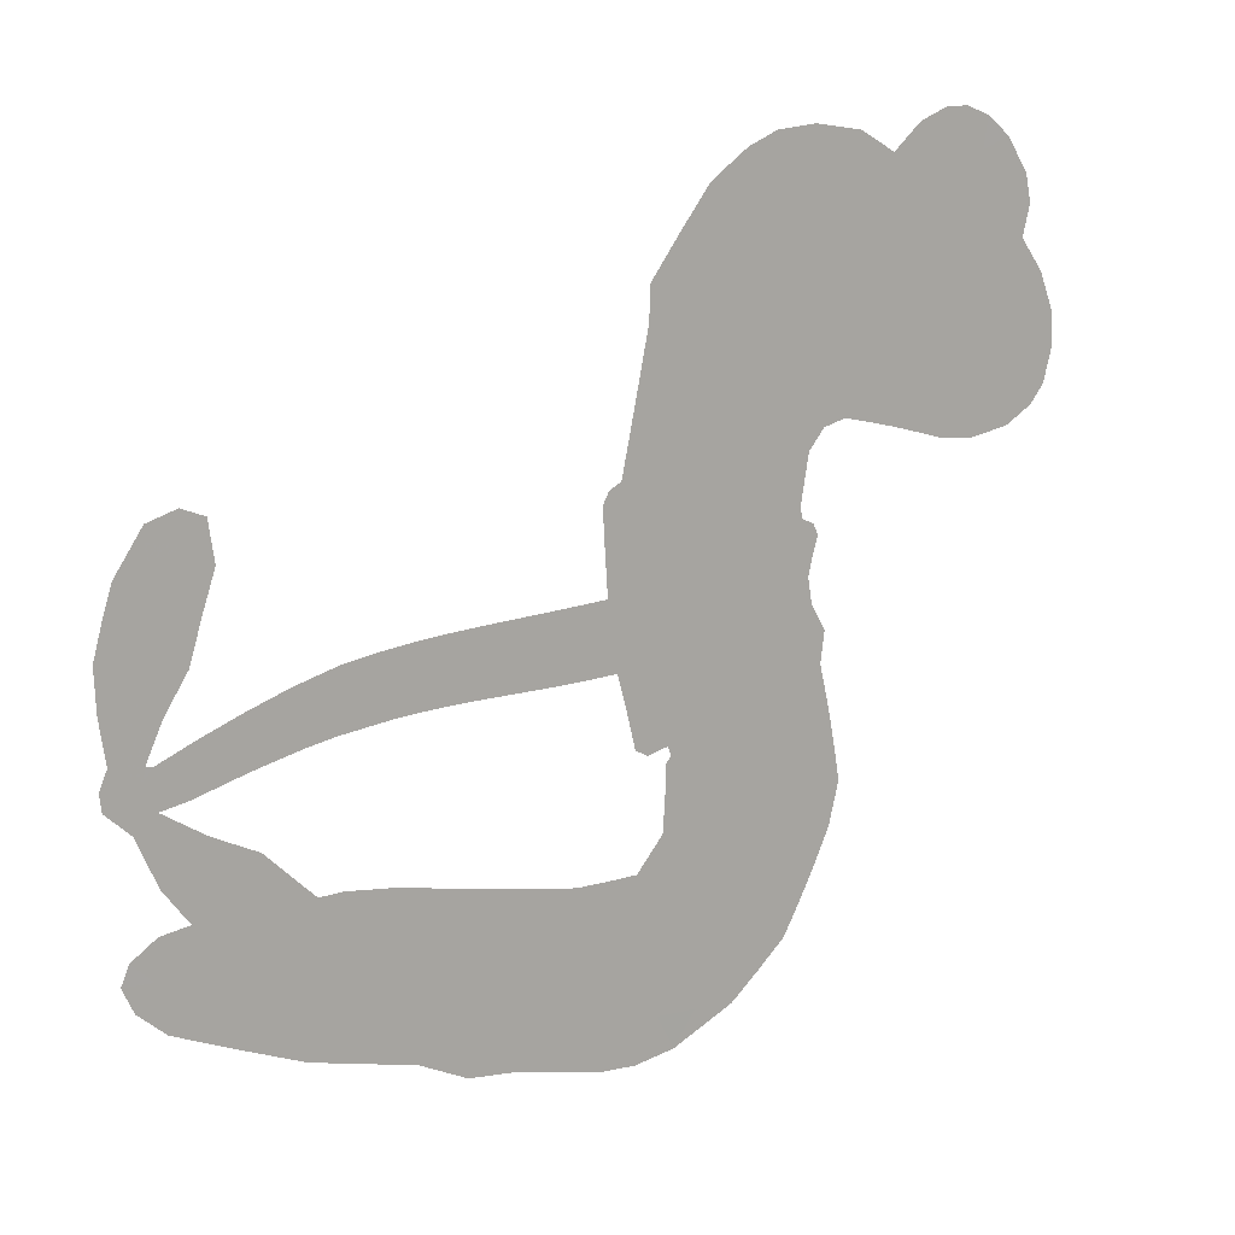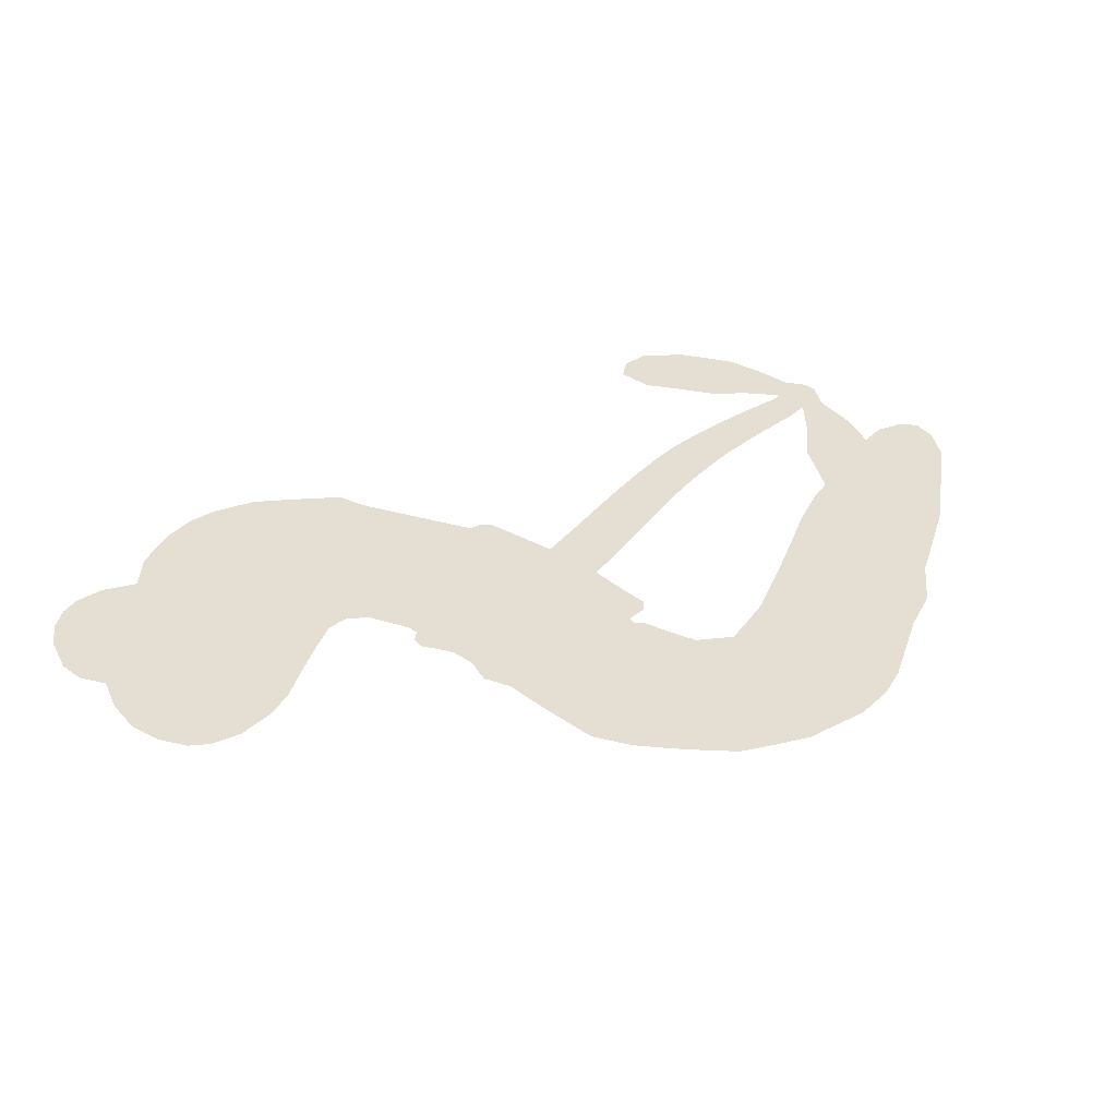
<metadata>
{"format":"obj","ext":"obj","renderer":"f3d","projection":"perspective","resolution":1024,"background":"white","views":[{"elev":14.6,"azim":147.2,"up":"+Y"},{"elev":37.2,"azim":-58.5,"up":"+Z"}]}
</metadata>
<code>
v -3788 958 0.2257
v -3770 1005 0.2142
v -3740 1046 0.1893
v -3750 1085 0.1564
v -3742 1121 0.1258
v -3713 1165 0
v -3683 1190 0.102
v -3652 1202 0.135
v -3623 1202 0.1547
v -3585 1187 0.1819
v -3548 1155 0.2241
v -3501 1181 0.2597
v -3438 1191 0.2811
v -3387 1187 0.2947
v -3348 1170 0.3046
v -3299 1136 0.3194
v -3222 1032 0.357
v -3220 989.4 0.3705
v -3185 820 0.4716
v -3169 811.3 0.486
v -3161 795.6 0.5
v -3167 690.7 0.5272
v -2840 665.8 0.6118
v -2628 591.7 0.6795
v -2619 593.3 0.6864
v -2671 687.3 0.7179
v -2704 789.2 0.7338
v -2696 840 0.7382
v -2667 852 0.741
v -2629 840.6 0.75
v -2593 787.6 0.73
v -2569 706.5 0.7164
v -2579 598.7 0.6913
v -2569 575.2 0.6867
v -2571 552.7 0.6845
v -2603 523 0.6806
v -2630 461.9 0.6797
v -2683 391.7 0.6797
v -2778 327.6 0.6797
v -2809 328.8 0.6797
v -2826 345.7 0.6797
v -2825 384.7 0.6797
v -2806 419.2 0.6797
v -2744 479.4 0.6797
v -2631 543.3 0.6784
v -3180 604.4 0.5463
v -3204 512.5 0.5748
v -3219 503.1 0.5774
v -3247 509.8 0.5876
v -3251 499.2 0.6008
v -3244 488.9 0.6103
v -3241 407.2 0.669
v -3206 365.6 0.7013
v -3126 365.5 0.6935
v -2905 410.2 0.5832
v -2838 418.7 0.546
v -2778 417.2 0.5055
v -2741 428.4 0.4795
v -2625 411.6 0.3786
v -2593 389.6 0.324
v -2582 365.4 0.25
v -2597 334 0.3476
v -2632 302.8 0.4048
v -2789 236.2 0.5381
v -2921 202.3 0.6229
v -2985 171.2 0.662
v -3047 164.3 0.6969
v -3158 137.8 0.7854
v -3204 134.9 0.8353
v -3257 143.8 1
v -3338 181.9 0.7852
v -3411 247.9 0.7241
v -3475 374.9 0.6592
v -3488 428.4 0.64
v -3458 573.9 0.5732
v -3463 613.5 0.5548
v -3444 646.4 0.5366
v -3438 679.9 0.5138
v -3451 727.2 0.488
v -3444 741.5 0.4836
v -3429 748.6 0.475
v -3426 763.1 0.4601
v -3437 825.5 0.3966
v -3457 850.9 0.3579
v -3486 858.8 0.3262
v -3628 820.9 0.2586
v -3671 816.6 0.2511
v -3725 825.7 0.2439
v -3761 847.4 0.2394
v -3780 871.3 0.2368
v -3791 913 0.2319
v -2900 597.6 0.5994
v -2617 578.1 0.682
v -3406 749.7 0.4707
v -3268 512.5 0.5938
v -3244 447.9 0.6381
v -3431 726.2 0.4874
v -3191 790 0.4858
v -3192 558.7 0.5622
v -2767 576.1 0.6359
v -2598 589.3 0.688
v -2701 559.1 0.6569
v -2667 549.8 0.6682
v -3444 704.3 0.4976
v -3254 535.9 0.5788
v -2641 640 0.7066
v -2595 560.3 0.6836
v -2608 624.4 0.6984
v -2620 363.4 0.3594
v -2792 362.4 0.6797
v -3396 796 0.4356
v -3267 482.2 0.6142
v -3419 700.5 0.5014
v -3729 891.5 0.2382
v -3636 1151 0.1552
v -3462 900 0.3324
v -3164 742.9 0.5019
v -3226 531.6 0.574
v -2731 632.7 0.6416
v -2678 612.8 0.6585
v -3302 548.9 0.5787
v -3242 816.1 0.4567
v -3402 656.7 0.5268
v -3408 869.7 0.378
v -3234 575.3 0.5604
v -2645 569.6 0.6737
v -3321 494.5 0.6088
v -2674 581 0.6633
v -2705 592.9 0.6528
v -3419 603.8 0.5563
v -2740 358.9 0.4835
v -2683 509.7 0.6798
v -2666 809.5 0.7367
v -2571 654.4 0.7065
v -2730 359.2 0.6797
v -3683 1091 0.1614
v -2734 568.3 0.6462
v -2750 393.5 0.4878
v -2643 507.9 0.6796
v -2808 357.8 0.5314
v -2683 420.2 0.436
v -2709 387 0.4558
v -3397 1110 0.2996
v -3186 210.6 0.7746
v -3750 933.3 0.2303
v -3657 885.2 0.2508
v -3676 1151 0.111
v -3328 751.8 0.4757
v -3309 424.1 0.6496
v -2687 738.1 0.7265
v -2609 664.1 0.709
v -3716 1073 0.1686
v -3679 1017 0.2103
v -3684 1054 0.189
v -3615 1045 0.2197
v -3646 1072 0.1922
v -2710 269.2 0.4788
v -2663 378.8 0.4135
v -3381 1147 0.2993
v -3296 1008 0.3529
v -3183 170.6 0.8021
v -3653 848.9 0.2536
v -3559 841.1 0.2803
v -3695 863.3 0.2454
v -3368 763.2 0.4638
v -3273 425.7 0.6517
v -3284 367.4 0.6851
v -3650 1038 0.2092
v -3627 978.8 0.2398
v -3587 1103 0.2106
v -3648 1112 0.1665
v -3429 1145 0.2852
v -3344 1110 0.3145
v -3255 1009 0.3597
v -3103 150.9 0.7377
v -3234 188.1 0.8371
v -3376 713.8 0.4939
v -3327 832.5 0.4282
v -3611 1078 0.2071
v -3561 1057 0.2406
v -3260 1084 0.3381
v -3400 833.3 0.4059
v -3153 192.5 0.7629
v -3129 254.1 0.7213
v -3357 804.1 0.4387
v -3278 1046 0.3449
v -3203 904.3 0.4135
v -3368 848.4 0.4069
v -3307 1082 0.329
v -3351 928.7 0.3697
v -3273 936.2 0.3864
v -3371 891.2 0.3811
v -3254 970.4 0.3747
v -3317 886.6 0.4007
v -3413 936.9 0.3427
v -3211 946.7 0.3907
v -3403 903.9 0.3617
v -3239 918.9 0.4009
v -3274 892.6 0.408
v -3235 877.2 0.4239
v -3268 849.8 0.4322
v -3194 862.1 0.4395
v -3288 806.1 0.4521
v -3224 845.2 0.4445
v -3440 875.4 0.3566
v -3299 517.4 0.5947
v -3331 528.8 0.5908
v -3347 592.7 0.5591
v -3383 491.1 0.6117
v -2629 802.4 0.7369
v -2654 767.5 0.7299
v -2643 723.5 0.722
v -3689 936.2 0.2361
v -3692 899.8 0.2418
v -3248 719.2 0.5029
v -3724 1003 0.211
v -3533 909.1 0.2908
v -3245 370.6 0.6893
v -3256 303.6 0.7251
v -3230 333.9 0.7096
v -3267 336.5 0.705
v -3332 325.5 0.7037
v -3295 311.4 0.7171
v -3191 282.4 0.7315
v -3335 256.2 0.7473
v -3219 302.3 0.7248
v -3238 252.6 0.7615
v -3176 327.2 0.71
v -3324 289.8 0.7274
v -3445 310.3 0.6901
v -3287 258.3 0.7569
v -3591 1145 0.1933
v -3615 1122 0.1846
v -3465 1162 0.2717
v -3505 1135 0.2538
v -3464 1120 0.2745
v -3505 1079 0.2617
v -3324 1153 0.3118
v -3351 1140 0.3078
v -3227 157.3 0.8842
v -3286 186.1 0.8518
v -3576 1005 0.2505
v -3280 1110 0.3281
v -3372 1036 0.3236
v -3380 619.2 0.5464
v -3388 569.8 0.5721
v -3320 666.2 0.5222
v -3361 660.9 0.5242
v -3338 631.3 0.5395
v -3297 601.5 0.5533
v -3415 418.8 0.6463
v -2635 689.2 0.7155
v -2606 713.4 0.7185
v -2580 747.6 0.7232
v -2617 759 0.7269
v -3718 922.3 0.2347
v -3719 962.7 0.2253
v -3680 976.4 0.2266
v -3203 718.2 0.5093
v -3256 768.5 0.4783
v -3710 1033 0.1974
v -3499 892 0.3121
v -3494 939 0.3038
v -3523 850.3 0.2987
v -3603 871.7 0.2655
v -3551 876.7 0.2851
v -3582 910.3 0.2703
v -3557 956.4 0.2714
v -3223 220.8 0.7878
v -3194 246.2 0.7543
v -3266 222.7 0.7952
v -3309 221.7 0.7847
v -3144 294.7 0.7124
v -3014 386.3 0.6428
v -3135 330.1 0.7002
v -3100 304.9 0.6932
v -3070 375.5 0.6703
v -3084 266.2 0.6962
v -3096 227.9 0.7136
v -3018 312.4 0.6548
v -3096 341.4 0.6848
v -3133 221 0.7373
v -3070 197.1 0.7058
v -3058 297.6 0.6767
v -3051 339.1 0.666
v -3019 204 0.6752
v -3011 349.2 0.6458
v -3018 258.3 0.6647
v -2943 321.7 0.6146
v -3056 238.9 0.6883
v -2959 398 0.6131
v -2982 326.6 0.6342
v -2986 286.6 0.6426
v -2956 358.6 0.6166
v -2964 237.2 0.6397
v -2899 357 0.5857
v -3166 365.2 0.7027
v -3543 1112 0.2353
v -3584 1035 0.2374
v -3609 1013 0.2343
v -3550 1027 0.2548
v -3525 1051 0.2592
v -3537 990.4 0.2708
v -3462 1034 0.2913
v -3513 1018 0.2734
v -3492 980.9 0.2928
v -3453 958.5 0.3173
v -3445 927.2 0.3315
v -3406 991.2 0.3253
v -3455 996.4 0.3044
v -3347 1069 0.3226
v -3387 1072 0.3098
v -3331 1031 0.337
v -3436 1080 0.291
v -3417 1040 0.3071
v -3357 991.1 0.3424
v -3356 554.8 0.5786
v -3385 530.4 0.5919
v -3475 500.2 0.6113
v -3426 544.5 0.5866
v -3467 537.1 0.5936
v -3443 511.8 0.6036
v -3446 458.8 0.628
v -3320 576.2 0.5663
v -3272 573.7 0.5645
v -3254 616.9 0.5454
v -3453 409.1 0.6483
v -3372 300.6 0.7103
v -3755 972 0.2217
v -3199 754.3 0.4951
v -3293 767.8 0.472
v -3322 791.4 0.4535
v -3294 720.1 0.4968
v -3226 785.5 0.4769
v -3594 831.1 0.2675
v -3528 939.6 0.2876
v -3590 972.6 0.2543
v -3616 937.9 0.2533
v -3653 950.1 0.2406
v -2981 205.6 0.6543
v -2937 276.7 0.6182
v -3539 1081 0.2449
v -3471 1087 0.2761
v -3383 961.6 0.3446
v -3408 460.1 0.6271
v -3363 428.9 0.6437
v -3482 464.1 0.6271
v -3217 608.8 0.5475
v -3193 650.4 0.5353
v -3286 643.1 0.5342
v -3241 666 0.5264
v -3231 747.8 0.4925
v -3334 707.3 0.4999
v -3623 902.6 0.2572
v -2921 241.2 0.6153
v -2854 219.1 0.5793
v -2862 287.4 0.5739
v -2888 210.7 0.6006
v -2879 249.1 0.5895
v -2836 256.8 0.5625
v -2899 277.7 0.5968
v -2890 317.6 0.5858
v -2808 304.5 0.538
v -2854 346.6 0.561
v -2838 381.2 0.5482
v -2804 392.6 0.525
v -2871 414.4 0.5649
v -3038 601.9 0.5668
v -3006 683.1 0.5732
v -3209 682.5 0.5228
v -3276 683.6 0.5162
v -2800 269.9 0.5385
v -2753 300.5 0.5021
v -2749 252.7 0.5102
v -2694 340 0.4493
v -2874 381 0.569
v -3108 602 0.5522
v -2728 326.4 0.4787
v -2671 286 0.4437
v -2700 305.1 0.4618
v -2663 321.8 0.4252
v -3087 686.6 0.5547
v -3163 659.1 0.5374
v -3127 688.5 0.5441
v -2759 400.4 0.6797
v -2721 396.1 0.6797
v -2695 447.8 0.6797
v -2774 449.3 0.6797
v -2736 434.4 0.6797
v -3704 1123 0.1157
v -3299 462 0.6274
v -3337 458.3 0.6288
v -3311 925.7 0.3826
v -3302 966.3 0.3671
v -3302 855.9 0.4213
v -3375 214.2 0.7518
v -3373 252.9 0.7348
v -2926 380.8 0.5978
v -3420 360 0.6725
v -3375 347.6 0.685
v -3335 375.7 0.6748
v -3391 385.5 0.6639
v -3307 391.4 0.6685
v -3361 395.6 0.6614
v -2841 315.5 0.5572
v -2774 334.6 0.5116
v -2775 368.7 0.5075
v -3110 647.2 0.5506
v -3144 603 0.5468
v -3072 627 0.5592
v -3047 684.9 0.564
v -2969 601.3 0.5828
v -3034 644.6 0.5674
v -3003 601.9 0.5747
v -2923 677.2 0.5922
v -2984 643.7 0.5786
v -2941 636.7 0.5888
v -2964 680.7 0.5826
v -2934 599.9 0.591
v -2656 425.9 0.6797
v -2666 474.7 0.6797
v -2713 494.5 0.6797
v -3337 962 0.3594
v -3460 342.4 0.6737
v -3408 319.9 0.6931
v -3428 278.8 0.7075
v -3396 279.7 0.7149
v -3140 635.4 0.545
v -2785 650.9 0.6259
v -2766 616.3 0.6334
v -2833 589.7 0.6169
v -2800 583.7 0.6262
v -2810 621.9 0.6213
v -2850 626.7 0.6111
v -2881 672.4 0.6019
v -2902 638.2 0.5981
v -3108 195 0.7309
v -3136 163.7 0.7601
f 112 206 391
f 186 160 174
f 75 130 76
f 203 122 201
f 105 121 206
f 45 107 93
f 51 50 112
f 123 78 77
f 89 88 114
f 125 118 99
f 1 91 145
f 162 164 87
f 25 108 106
f 43 42 110
f 80 79 97
f 126 93 24
f 58 138 142
f 179 299 180
f 128 129 102
f 105 125 325
f 52 166 167
f 143 159 172
f 240 176 70
f 142 138 131
f 176 240 161
f 223 231 219
f 59 158 109
f 95 112 50
f 117 21 98
f 113 94 97
f 97 104 113
f 104 78 113
f 349 383 22
f 166 112 391
f 105 95 49
f 74 73 327
f 51 112 96
f 82 94 111
f 107 34 101
f 52 218 53
f 323 345 322
f 203 260 122
f 90 89 114
f 167 221 218
f 145 256 257
f 91 90 114
f 298 232 170
f 98 19 334
f 282 183 437
f 77 76 130
f 4 3 152
f 152 5 4
f 56 365 366
f 45 126 103
f 115 9 8
f 8 7 147
f 45 139 36
f 106 151 252
f 147 7 6
f 381 158 375
f 114 145 91
f 246 208 245
f 136 154 156
f 10 9 115
f 19 122 334
f 205 83 124
f 17 174 18
f 84 205 116
f 165 111 94
f 182 83 111
f 162 146 164
f 239 15 159
f 206 207 127
f 129 137 102
f 236 234 235
f 350 250 326
f 172 159 14
f 180 302 342
f 126 45 93
f 322 318 320
f 239 238 15
f 211 150 212
f 5 152 390
f 136 152 154
f 25 93 101
f 31 30 210
f 107 45 36
f 124 192 197
f 161 183 144
f 119 430 137
f 120 119 129
f 296 364 376
f 359 361 355
f 287 274 285
f 363 373 406
f 276 285 281
f 50 49 95
f 53 218 220
f 275 54 297
f 49 48 118
f 126 128 103
f 274 287 294
f 58 57 138
f 78 123 113
f 407 406 131
f 118 105 49
f 375 158 142
f 68 161 69
f 61 109 62
f 421 139 132
f 109 60 59
f 166 52 96
f 423 394 160
f 60 109 61
f 348 349 351
f 85 84 116
f 141 58 142
f 162 87 86
f 43 110 385
f 134 32 151
f 386 385 135
f 110 42 41
f 110 135 385
f 102 103 128
f 57 366 407
f 40 110 41
f 40 39 110
f 421 387 420
f 119 137 129
f 141 158 59
f 37 36 139
f 105 206 95
f 47 118 48
f 94 81 97
f 95 206 112
f 430 433 432
f 432 100 430
f 413 416 369
f 82 81 94
f 177 165 94
f 98 20 19
f 98 21 20
f 97 79 104
f 63 62 109
f 108 151 106
f 117 330 259
f 210 133 211
f 93 107 101
f 83 82 111
f 259 22 117
f 348 99 46
f 47 99 118
f 24 93 25
f 132 139 45
f 35 34 107
f 126 24 128
f 101 34 33
f 118 125 105
f 130 123 77
f 115 8 147
f 128 24 120
f 108 101 33
f 27 133 28
f 108 33 134
f 255 253 254
f 185 111 165
f 28 133 29
f 133 30 29
f 129 128 120
f 110 39 135
f 159 15 14
f 145 114 256
f 193 160 394
f 101 108 25
f 389 388 385
f 36 35 107
f 168 154 153
f 81 80 97
f 372 373 363
f 151 108 134
f 214 114 164
f 145 257 329
f 163 265 335
f 179 233 171
f 390 6 5
f 147 390 171
f 113 123 177
f 177 123 248
f 209 346 392
f 397 396 225
f 261 154 152
f 27 150 211
f 253 252 151
f 152 136 390
f 3 2 216
f 168 169 300
f 261 152 3
f 168 156 154
f 261 153 154
f 234 236 172
f 179 156 155
f 147 171 115
f 64 374 372
f 375 380 381
f 141 142 158
f 142 131 375
f 172 14 13
f 143 173 239
f 308 205 197
f 196 198 187
f 283 175 67
f 161 144 176
f 264 266 163
f 214 146 213
f 85 262 264
f 262 85 116
f 114 88 164
f 87 164 88
f 177 94 113
f 332 148 331
f 112 166 96
f 166 149 403
f 346 209 345
f 223 219 221
f 169 168 153
f 155 156 168
f 265 162 86
f 162 265 146
f 179 180 170
f 11 10 232
f 136 156 171
f 171 156 179
f 12 234 13
f 172 13 234
f 173 311 189
f 189 311 313
f 16 173 189
f 200 198 199
f 288 280 284
f 183 282 144
f 270 184 224
f 70 176 241
f 245 248 123
f 148 165 177
f 188 194 192
f 188 182 185
f 179 155 299
f 179 170 233
f 299 300 242
f 301 302 180
f 188 192 124
f 17 181 186
f 83 182 124
f 438 161 68
f 437 283 279
f 288 290 286
f 220 226 228
f 332 165 148
f 188 185 178
f 17 186 174
f 189 186 181
f 174 193 18
f 185 182 111
f 202 187 200
f 182 188 124
f 16 189 243
f 311 173 312
f 189 313 186
f 194 190 192
f 18 193 196
f 194 188 178
f 190 195 197
f 160 193 174
f 198 196 193
f 122 204 201
f 393 194 199
f 160 313 316
f 304 314 343
f 190 197 192
f 198 193 191
f 197 195 308
f 199 191 393
f 198 191 199
f 395 194 178
f 198 200 187
f 201 200 199
f 204 19 202
f 395 199 194
f 201 395 203
f 332 178 185
f 204 202 200
f 260 331 333
f 201 204 200
f 19 204 122
f 83 205 84
f 197 205 124
f 207 206 121
f 206 127 391
f 324 317 207
f 130 320 246
f 250 350 249
f 123 130 245
f 127 207 209
f 207 121 324
f 30 133 210
f 133 27 211
f 150 26 212
f 210 211 255
f 252 212 26
f 253 255 212
f 146 354 339
f 258 153 216
f 146 214 164
f 256 214 213
f 353 247 333
f 348 46 349
f 2 1 329
f 216 257 258
f 307 263 308
f 354 267 338
f 52 167 218
f 221 220 218
f 221 167 223
f 269 270 227
f 219 226 220
f 53 220 228
f 167 222 223
f 219 220 221
f 402 400 404
f 328 225 229
f 222 229 223
f 269 227 271
f 226 227 224
f 224 273 228
f 397 72 396
f 71 70 241
f 227 226 219
f 226 224 228
f 223 229 231
f 144 269 176
f 273 224 184
f 297 53 228
f 399 251 327
f 231 229 225
f 400 402 399
f 426 427 425
f 71 241 272
f 219 231 227
f 10 115 232
f 233 115 171
f 170 232 233
f 115 233 232
f 11 235 12
f 234 12 235
f 11 232 298
f 236 143 172
f 235 11 298
f 235 237 343
f 299 301 180
f 237 302 304
f 143 239 159
f 173 16 238
f 173 238 239
f 70 69 240
f 161 240 69
f 176 269 271
f 271 231 272
f 338 268 337
f 262 263 217
f 314 312 143
f 189 181 243
f 316 313 244
f 246 245 130
f 249 248 245
f 319 322 321
f 318 207 317
f 250 249 208
f 215 260 333
f 249 245 208
f 248 247 353
f 250 208 324
f 247 248 249
f 325 250 324
f 325 326 250
f 230 399 424
f 400 222 401
f 106 252 26
f 253 151 32
f 255 254 31
f 212 252 253
f 210 255 31
f 253 32 254
f 212 255 211
f 214 256 114
f 257 256 213
f 257 213 258
f 216 2 329
f 339 258 213
f 169 153 258
f 330 117 98
f 326 351 350
f 331 260 203
f 259 330 352
f 3 216 261
f 153 261 216
f 263 262 116
f 266 264 262
f 310 304 305
f 301 242 303
f 265 266 267
f 266 262 217
f 267 266 217
f 265 163 266
f 268 267 217
f 268 338 267
f 263 336 217
f 268 303 337
f 270 269 144
f 227 231 271
f 270 144 282
f 227 270 224
f 272 231 225
f 176 271 241
f 272 225 396
f 241 271 272
f 184 278 276
f 228 273 275
f 276 284 285
f 285 274 277
f 273 276 275
f 284 276 278
f 184 276 273
f 54 275 281
f 175 283 437
f 276 281 275
f 279 184 282
f 278 184 279
f 437 279 282
f 290 288 284
f 376 398 296
f 277 54 281
f 282 184 270
f 438 183 161
f 66 286 67
f 67 286 283
f 279 290 278
f 284 280 285
f 285 280 287
f 277 281 285
f 340 65 295
f 278 290 284
f 292 287 280
f 294 287 292
f 340 286 66
f 341 293 295
f 292 280 293
f 358 359 355
f 279 283 290
f 286 290 283
f 293 280 288
f 291 294 398
f 294 292 289
f 295 293 288
f 289 292 293
f 294 289 296
f 294 291 274
f 340 288 286
f 293 341 289
f 361 362 341
f 365 376 364
f 342 170 180
f 275 297 228
f 237 235 298
f 300 299 155
f 301 299 242
f 168 300 155
f 337 300 169
f 242 337 303
f 342 302 237
f 305 301 303
f 311 312 244
f 336 303 268
f 307 310 306
f 301 305 302
f 305 303 306
f 303 336 306
f 304 302 305
f 307 306 263
f 305 306 310
f 308 263 116
f 307 195 309
f 308 116 205
f 195 307 308
f 309 344 316
f 309 244 315
f 307 309 310
f 315 310 309
f 312 173 143
f 313 311 244
f 314 143 236
f 315 312 314
f 244 309 316
f 186 313 160
f 343 314 236
f 315 314 304
f 315 304 310
f 244 312 315
f 344 309 195
f 393 394 423
f 208 246 317
f 318 317 246
f 75 320 130
f 207 318 209
f 323 251 345
f 320 318 246
f 320 321 322
f 322 319 323
f 320 75 321
f 318 322 209
f 347 74 323
f 327 323 74
f 317 324 208
f 325 324 121
f 105 325 121
f 326 325 125
f 348 326 125
f 350 247 249
f 230 425 399
f 323 327 251
f 427 397 328
f 73 399 327
f 145 329 1
f 216 329 257
f 334 330 98
f 215 352 260
f 332 331 203
f 331 148 333
f 178 332 203
f 332 185 165
f 353 333 148
f 371 247 350
f 122 260 334
f 334 260 352
f 336 263 306
f 265 86 335
f 268 217 336
f 300 337 242
f 337 169 338
f 169 258 339
f 265 354 146
f 146 339 213
f 169 339 338
f 65 340 66
f 288 340 295
f 65 355 295
f 341 295 355
f 237 298 342
f 170 342 298
f 235 343 236
f 304 343 237
f 195 190 344
f 423 344 190
f 346 345 251
f 322 345 209
f 399 425 400
f 391 392 149
f 99 348 125
f 323 319 347
f 413 410 368
f 259 370 22
f 215 351 370
f 326 348 351
f 371 333 247
f 370 351 349
f 371 215 333
f 259 352 215
f 334 352 330
f 148 177 353
f 248 353 177
f 267 354 265
f 339 354 338
f 360 363 357
f 289 341 362
f 357 359 360
f 358 356 359
f 364 140 365
f 360 359 356
f 355 65 358
f 361 359 357
f 356 64 360
f 364 405 140
f 361 357 362
f 355 361 341
f 357 363 405
f 289 362 296
f 360 64 372
f 374 157 373
f 296 362 364
f 362 357 405
f 366 365 140
f 398 376 55
f 366 140 407
f 56 366 57
f 417 415 418
f 365 56 367
f 428 384 383
f 22 370 349
f 215 370 259
f 350 351 371
f 215 371 351
f 373 157 380
f 363 360 372
f 378 375 131
f 373 378 406
f 372 374 373
f 381 380 379
f 365 367 376
f 55 376 367
f 377 410 408
f 46 383 349
f 406 378 131
f 373 380 378
f 63 381 379
f 380 375 378
f 157 379 380
f 63 109 381
f 158 381 109
f 408 382 384
f 22 383 384
f 386 135 38
f 377 408 428
f 428 46 409
f 385 386 389
f 387 386 38
f 389 44 388
f 421 420 37
f 422 44 387
f 386 387 389
f 43 385 388
f 44 389 387
f 171 390 136
f 6 390 147
f 392 391 127
f 166 391 149
f 209 392 127
f 149 392 346
f 394 393 191
f 190 194 393
f 193 394 191
f 423 160 316
f 203 395 178
f 199 395 201
f 272 396 71
f 222 328 229
f 328 397 225
f 291 398 55
f 294 296 398
f 400 328 222
f 401 222 167
f 399 402 251
f 167 403 401
f 404 149 346
f 404 400 401
f 346 251 402
f 166 403 167
f 404 403 149
f 404 401 403
f 346 402 404
f 140 405 363
f 362 405 364
f 407 131 138
f 363 406 140
f 407 138 57
f 140 406 407
f 410 377 368
f 413 411 410
f 428 408 384
f 382 408 410
f 413 414 416
f 382 410 411
f 369 411 413
f 416 414 412
f 436 434 435
f 413 368 414
f 417 416 412
f 92 436 419
f 418 369 416
f 417 419 436
f 139 421 37
f 417 418 416
f 417 412 419
f 387 38 420
f 422 421 132
f 344 423 316
f 421 422 387
f 393 423 190
f 72 397 427
f 399 73 424
f 400 425 328
f 425 427 328
f 425 230 426
f 72 427 426
f 46 428 383
f 377 428 409
f 119 429 430
f 137 430 100
f 432 433 431
f 429 23 433
f 434 431 433
f 433 430 429
f 434 433 23
f 415 417 436
f 92 431 434
f 434 436 92
f 434 23 435
f 415 436 435
f 437 183 438
f 68 175 438
f 437 438 175

</code>
